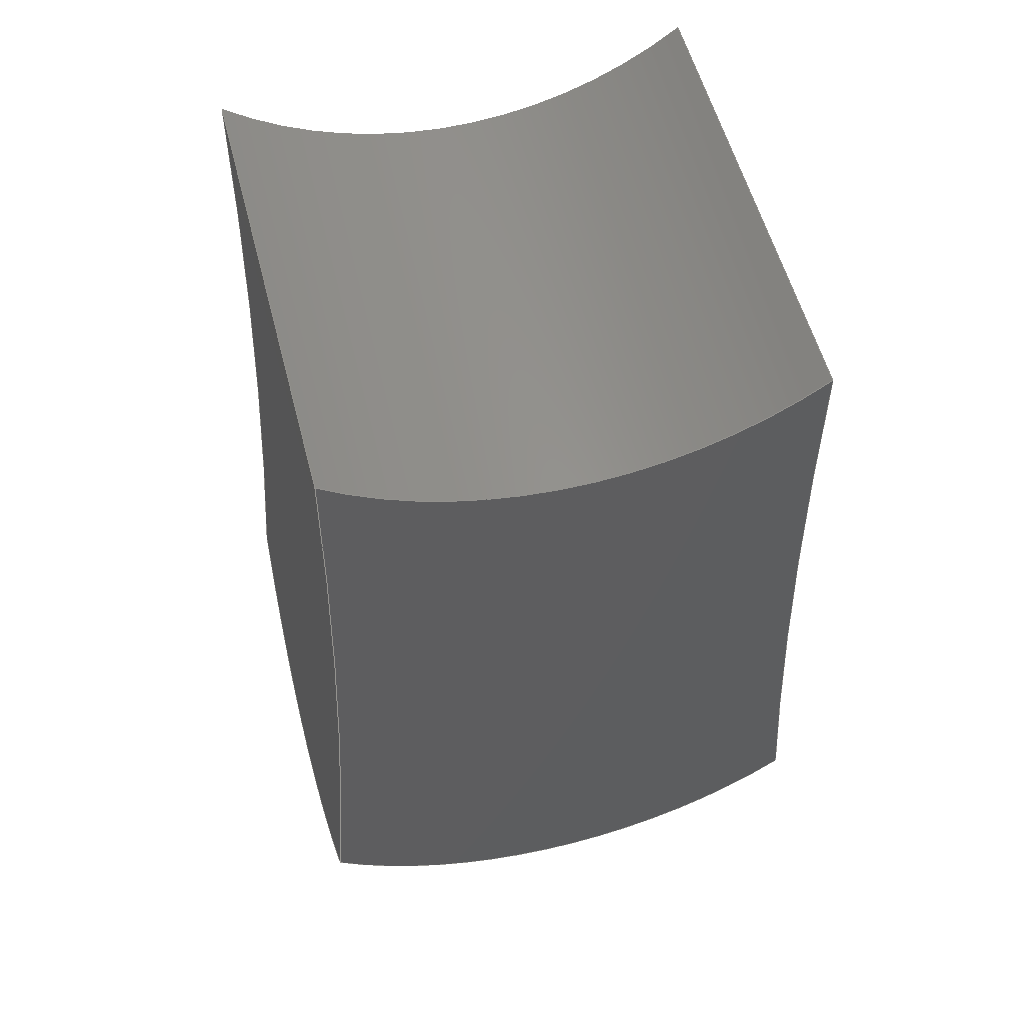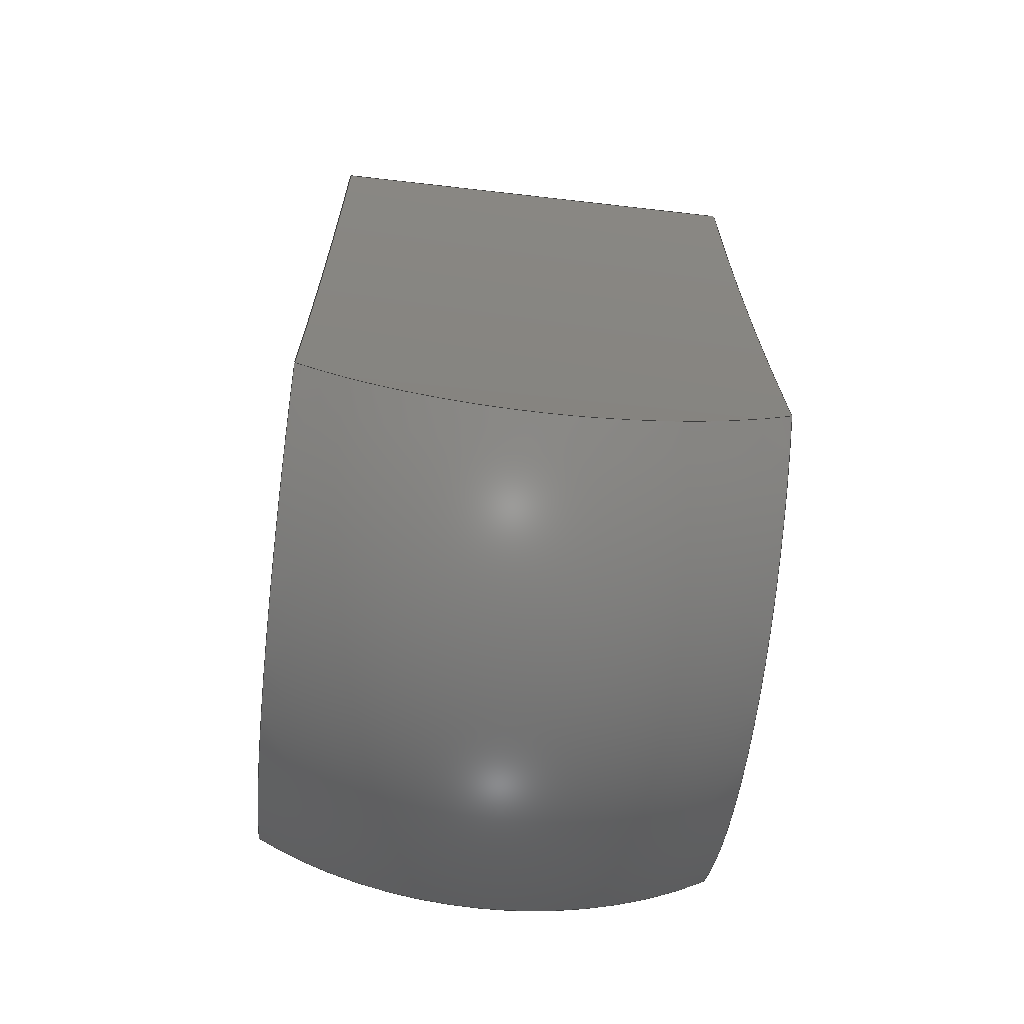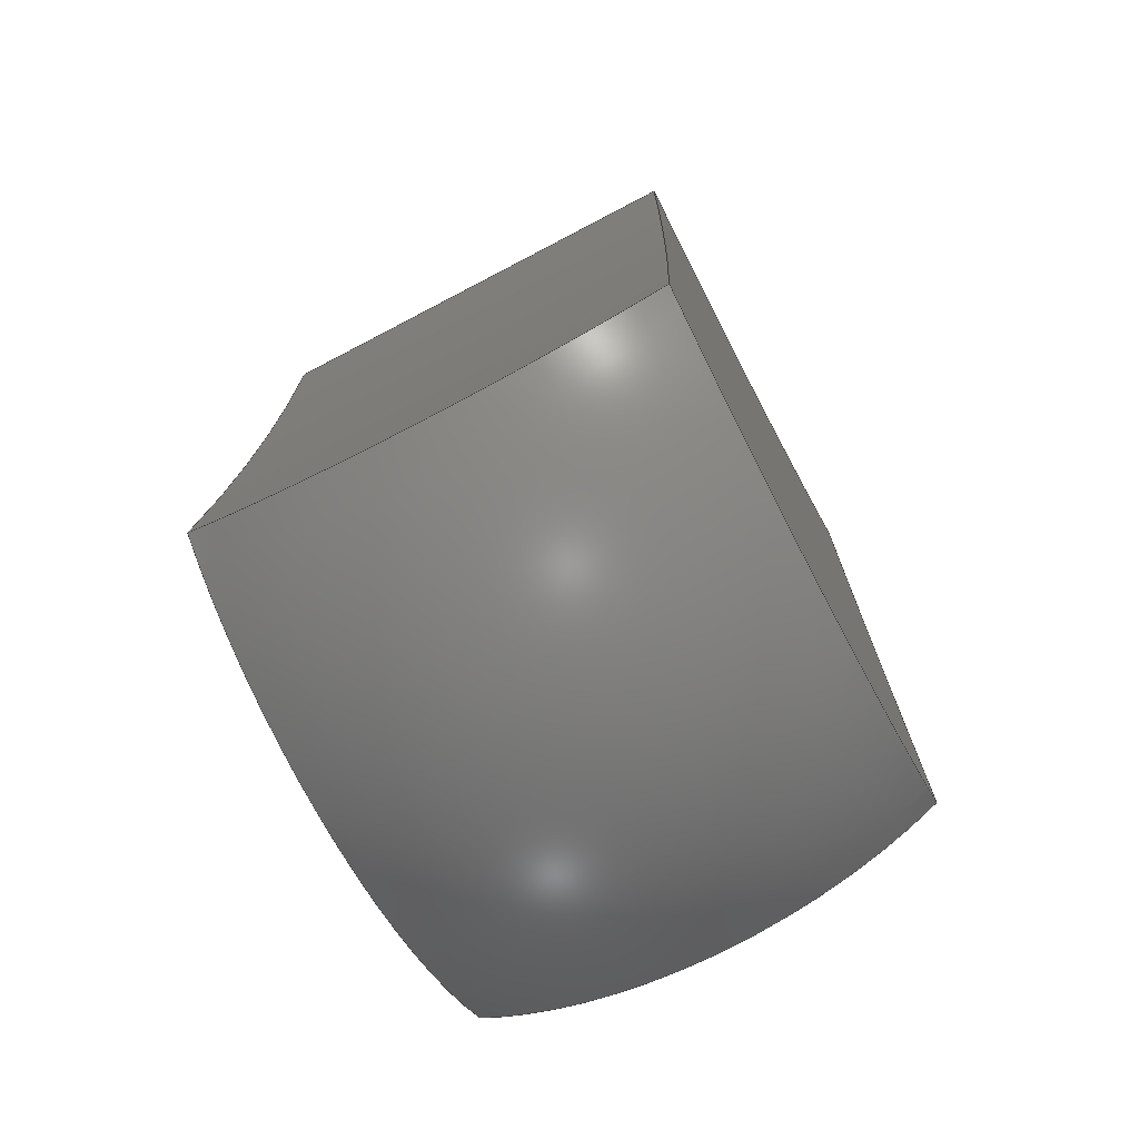
<metadata>
{"format":"step","ext":"step","renderer":"f3d","projection":"perspective","resolution":1024,"background":"white","views":[{"elev":55.8,"azim":-104.4,"up":"+Z"},{"elev":-64.8,"azim":-6.6,"up":"+Z"},{"elev":-72.3,"azim":27.7,"up":"+Z"}]}
</metadata>
<code>
ISO-10303-21;
DATA;
#1=MECHANICAL_DESIGN_AND_DRAUGHTING_RELATIONSHIP('Isometric','',#15,#16);
#2=MECHANICAL_DESIGN_AND_DRAUGHTING_RELATIONSHIP('Front','',#17,#16);
#3=MECHANICAL_DESIGN_AND_DRAUGHTING_RELATIONSHIP('Top','',#18,#16);
#4=MECHANICAL_DESIGN_AND_DRAUGHTING_RELATIONSHIP('Right','',#19,#16);
#5=MAPPED_ITEM('',#10,#172);
#6=MAPPED_ITEM('',#11,#173);
#7=MAPPED_ITEM('',#12,#174);
#8=MAPPED_ITEM('',#13,#175);
#9=MAPPED_ITEM('',#14,#176);
#10=REPRESENTATION_MAP(#172,#34);
#11=REPRESENTATION_MAP(#173,#321);
#12=REPRESENTATION_MAP(#174,#34);
#13=REPRESENTATION_MAP(#175,#34);
#14=REPRESENTATION_MAP(#176,#34);
#15=DRAUGHTING_MODEL('Isometric',(#5,#21),#313);
#16=DRAUGHTING_MODEL('',(#6,#173),#313);
#17=DRAUGHTING_MODEL('Front',(#7,#22),#313);
#18=DRAUGHTING_MODEL('Top',(#8,#23),#313);
#19=DRAUGHTING_MODEL('Right',(#9,#24),#313);
#20=MECHANICAL_DESIGN_GEOMETRIC_PRESENTATION_REPRESENTATION('',(#35),#314);
#21=CAMERA_MODEL_D3('Isometric',#164,#25);
#22=CAMERA_MODEL_D3('Front',#166,#26);
#23=CAMERA_MODEL_D3('Top',#168,#27);
#24=CAMERA_MODEL_D3('Right',#170,#28);
#25=VIEW_VOLUME(.PARALLEL.,#296,16.99,0,.F.,0,.F.,.F.,#29);
#26=VIEW_VOLUME(.PARALLEL.,#299,117.7,0,.F.,0,.F.,.F.,#30);
#27=VIEW_VOLUME(.PARALLEL.,#302,117.7,0,.F.,0,.F.,.F.,#31);
#28=VIEW_VOLUME(.PARALLEL.,#305,117.7,0,.F.,0,.F.,.F.,#32);
#29=PLANAR_BOX('view window',0,0,#165);
#30=PLANAR_BOX('view window',0,0,#167);
#31=PLANAR_BOX('view window',0,0,#169);
#32=PLANAR_BOX('view window',0,0,#171);
#33=SHAPE_REPRESENTATION_RELATIONSHIP('SRR','None',#321,#34);
#34=ADVANCED_BREP_SHAPE_REPRESENTATION('',(#37),#313);
#35=STYLED_ITEM('',(#330),#37);
#36=STYLED_ITEM('',(#331),#6);
#37=MANIFOLD_SOLID_BREP('Solid5',#130);
#38=SPHERICAL_SURFACE('',#159,60);
#39=PLANE('',#153);
#40=PLANE('',#161);
#41=FACE_OUTER_BOUND('',#47,.T.);
#42=FACE_OUTER_BOUND('',#48,.T.);
#43=FACE_OUTER_BOUND('',#49,.T.);
#44=FACE_OUTER_BOUND('',#50,.T.);
#45=FACE_OUTER_BOUND('',#51,.T.);
#46=FACE_OUTER_BOUND('',#52,.T.);
#47=EDGE_LOOP('',(#93,#94,#95,#96,#97));
#48=EDGE_LOOP('',(#98,#99,#100,#101));
#49=EDGE_LOOP('',(#102,#103,#104,#105,#106));
#50=EDGE_LOOP('',(#107,#108,#109,#110,#111,#112));
#51=EDGE_LOOP('',(#113,#114,#115,#116));
#52=EDGE_LOOP('',(#117,#118,#119,#120));
#53=LINE('',#250,#55);
#54=LINE('',#288,#56);
#55=VECTOR('',#183,10);
#56=VECTOR('',#198,10);
#57=CIRCLE('',#151,1118);
#58=CIRCLE('',#152,1118);
#59=CIRCLE('',#154,51.96);
#60=CIRCLE('',#155,1118);
#61=CIRCLE('',#156,48.5);
#62=CIRCLE('',#158,1118);
#63=CIRCLE('',#160,51.96);
#64=CIRCLE('',#162,48.5);
#65=B_SPLINE_CURVE_WITH_KNOTS('',3,(#239,#240,#241,#242,#243,#244,#245,
#246),.UNSPECIFIED.,.F.,.F.,(4,2,2,4),(1.344,2.211,
3.317,4.423),.UNSPECIFIED.);
#66=B_SPLINE_CURVE_WITH_KNOTS('',3,(#253,#254,#255,#256,#257,#258,#259,
#260),.UNSPECIFIED.,.F.,.F.,(4,2,2,4),(4.423,5.529,
6.634,7.502),.UNSPECIFIED.);
#67=B_SPLINE_CURVE_WITH_KNOTS('',3,(#269,#270,#271,#272,#273,#274,#275,
#276),.UNSPECIFIED.,.F.,.F.,(4,2,2,4),(1.344,2.211,
3.317,4.423),.UNSPECIFIED.);
#68=B_SPLINE_CURVE_WITH_KNOTS('',3,(#278,#279,#280,#281,#282,#283,#284,
#285),.UNSPECIFIED.,.F.,.F.,(4,2,2,4),(4.423,5.529,
6.634,7.502),.UNSPECIFIED.);
#69=VERTEX_POINT('',#237);
#70=VERTEX_POINT('',#238);
#71=VERTEX_POINT('',#247);
#72=VERTEX_POINT('',#249);
#73=VERTEX_POINT('',#251);
#74=VERTEX_POINT('',#262);
#75=VERTEX_POINT('',#264);
#76=VERTEX_POINT('',#268);
#77=VERTEX_POINT('',#277);
#78=VERTEX_POINT('',#286);
#79=EDGE_CURVE('',#69,#70,#65,.T.);
#80=EDGE_CURVE('',#69,#71,#57,.T.);
#81=EDGE_CURVE('',#72,#71,#53,.T.);
#82=EDGE_CURVE('',#72,#73,#58,.T.);
#83=EDGE_CURVE('',#70,#73,#66,.T.);
#84=EDGE_CURVE('',#69,#74,#59,.T.);
#85=EDGE_CURVE('',#74,#75,#60,.T.);
#86=EDGE_CURVE('',#75,#71,#61,.T.);
#87=EDGE_CURVE('',#74,#76,#67,.T.);
#88=EDGE_CURVE('',#76,#77,#68,.T.);
#89=EDGE_CURVE('',#78,#77,#62,.T.);
#90=EDGE_CURVE('',#78,#75,#54,.T.);
#91=EDGE_CURVE('',#77,#73,#63,.T.);
#92=EDGE_CURVE('',#78,#72,#64,.T.);
#93=ORIENTED_EDGE('',*,*,#79,.F.);
#94=ORIENTED_EDGE('',*,*,#80,.T.);
#95=ORIENTED_EDGE('',*,*,#81,.F.);
#96=ORIENTED_EDGE('',*,*,#82,.T.);
#97=ORIENTED_EDGE('',*,*,#83,.F.);
#98=ORIENTED_EDGE('',*,*,#84,.T.);
#99=ORIENTED_EDGE('',*,*,#85,.T.);
#100=ORIENTED_EDGE('',*,*,#86,.T.);
#101=ORIENTED_EDGE('',*,*,#80,.F.);
#102=ORIENTED_EDGE('',*,*,#87,.T.);
#103=ORIENTED_EDGE('',*,*,#88,.T.);
#104=ORIENTED_EDGE('',*,*,#89,.F.);
#105=ORIENTED_EDGE('',*,*,#90,.T.);
#106=ORIENTED_EDGE('',*,*,#85,.F.);
#107=ORIENTED_EDGE('',*,*,#91,.F.);
#108=ORIENTED_EDGE('',*,*,#88,.F.);
#109=ORIENTED_EDGE('',*,*,#87,.F.);
#110=ORIENTED_EDGE('',*,*,#84,.F.);
#111=ORIENTED_EDGE('',*,*,#79,.T.);
#112=ORIENTED_EDGE('',*,*,#83,.T.);
#113=ORIENTED_EDGE('',*,*,#91,.T.);
#114=ORIENTED_EDGE('',*,*,#82,.F.);
#115=ORIENTED_EDGE('',*,*,#92,.F.);
#116=ORIENTED_EDGE('',*,*,#89,.T.);
#117=ORIENTED_EDGE('',*,*,#86,.F.);
#118=ORIENTED_EDGE('',*,*,#90,.F.);
#119=ORIENTED_EDGE('',*,*,#92,.T.);
#120=ORIENTED_EDGE('',*,*,#81,.T.);
#121=CYLINDRICAL_SURFACE('',#150,1118);
#122=CYLINDRICAL_SURFACE('',#157,1118);
#123=CYLINDRICAL_SURFACE('',#163,48.5);
#124=ADVANCED_FACE('',(#41),#121,.F.);
#125=ADVANCED_FACE('',(#42),#39,.T.);
#126=ADVANCED_FACE('',(#43),#122,.F.);
#127=ADVANCED_FACE('',(#44),#38,.T.);
#128=ADVANCED_FACE('',(#45),#40,.F.);
#129=ADVANCED_FACE('',(#46),#123,.F.);
#130=CLOSED_SHELL('',(#124,#125,#126,#127,#128,#129));
#131=DERIVED_UNIT_ELEMENT(#133,1);
#132=DERIVED_UNIT_ELEMENT(#316,3);
#133=(
MASS_UNIT()
NAMED_UNIT(*)
SI_UNIT($,.GRAM.)
);
#134=DERIVED_UNIT((#131,#132));
#135=MEASURE_REPRESENTATION_ITEM('density measure',
POSITIVE_RATIO_MEASURE(1),#134);
#136=PROPERTY_DEFINITION_REPRESENTATION(#141,#138);
#137=PROPERTY_DEFINITION_REPRESENTATION(#142,#139);
#138=REPRESENTATION('material name',(#140),#313);
#139=REPRESENTATION('density',(#135),#313);
#140=DESCRIPTIVE_REPRESENTATION_ITEM('Generic','Generic');
#141=PROPERTY_DEFINITION('material property','material name',#323);
#142=PROPERTY_DEFINITION('material property','density of part',#323);
#143=DATE_TIME_ROLE('creation_date');
#144=APPLIED_DATE_AND_TIME_ASSIGNMENT(#145,#143,(#323));
#145=DATE_AND_TIME(#146,#147);
#146=CALENDAR_DATE(2021,30,1);
#147=LOCAL_TIME(4,0,25,#148);
#148=COORDINATED_UNIVERSAL_TIME_OFFSET(0,0,.BEHIND.);
#149=AXIS2_PLACEMENT_3D('placement',#235,#177,#178);
#150=AXIS2_PLACEMENT_3D('',#236,#179,#180);
#151=AXIS2_PLACEMENT_3D('',#248,#181,#182);
#152=AXIS2_PLACEMENT_3D('',#252,#184,#185);
#153=AXIS2_PLACEMENT_3D('',#261,#186,#187);
#154=AXIS2_PLACEMENT_3D('',#263,#188,#189);
#155=AXIS2_PLACEMENT_3D('',#265,#190,#191);
#156=AXIS2_PLACEMENT_3D('',#266,#192,#193);
#157=AXIS2_PLACEMENT_3D('',#267,#194,#195);
#158=AXIS2_PLACEMENT_3D('',#287,#196,#197);
#159=AXIS2_PLACEMENT_3D('',#289,#199,#200);
#160=AXIS2_PLACEMENT_3D('',#290,#201,#202);
#161=AXIS2_PLACEMENT_3D('',#291,#203,#204);
#162=AXIS2_PLACEMENT_3D('',#292,#205,#206);
#163=AXIS2_PLACEMENT_3D('',#293,#207,#208);
#164=AXIS2_PLACEMENT_3D('view reference',#294,#209,#210);
#165=AXIS2_PLACEMENT_3D('view window',#295,#211,#212);
#166=AXIS2_PLACEMENT_3D('view reference',#297,#213,#214);
#167=AXIS2_PLACEMENT_3D('view window',#298,#215,#216);
#168=AXIS2_PLACEMENT_3D('view reference',#300,#217,#218);
#169=AXIS2_PLACEMENT_3D('view window',#301,#219,#220);
#170=AXIS2_PLACEMENT_3D('view reference',#303,#221,#222);
#171=AXIS2_PLACEMENT_3D('view window',#304,#223,#224);
#172=AXIS2_PLACEMENT_3D('',#306,#225,#226);
#173=AXIS2_PLACEMENT_3D('',#307,#227,#228);
#174=AXIS2_PLACEMENT_3D('',#308,#229,#230);
#175=AXIS2_PLACEMENT_3D('',#309,#231,#232);
#176=AXIS2_PLACEMENT_3D('',#310,#233,#234);
#177=DIRECTION('axis',(0,0,1));
#178=DIRECTION('refdir',(1,0,0));
#179=DIRECTION('center_axis',(-1,0,0));
#180=DIRECTION('ref_axis',(0,-1,7.943e-17));
#181=DIRECTION('center_axis',(1,0,0));
#182=DIRECTION('ref_axis',(0,-1,7.943e-17));
#183=DIRECTION('',(1,0,0));
#184=DIRECTION('center_axis',(-1,0,0));
#185=DIRECTION('ref_axis',(0,-1,7.943e-17));
#186=DIRECTION('center_axis',(1,0,0));
#187=DIRECTION('ref_axis',(0,0,-1));
#188=DIRECTION('center_axis',(1,0,0));
#189=DIRECTION('ref_axis',(0,0,1));
#190=DIRECTION('center_axis',(-1,0,0));
#191=DIRECTION('ref_axis',(0,1,7.943e-17));
#192=DIRECTION('center_axis',(-1,0,0));
#193=DIRECTION('ref_axis',(0,-1,0));
#194=DIRECTION('center_axis',(1,0,0));
#195=DIRECTION('ref_axis',(0,1,7.943e-17));
#196=DIRECTION('center_axis',(1,0,0));
#197=DIRECTION('ref_axis',(0,1,7.943e-17));
#198=DIRECTION('',(1,0,0));
#199=DIRECTION('center_axis',(-2.833e-16,-1,0));
#200=DIRECTION('ref_axis',(-1,2.22e-16,0));
#201=DIRECTION('center_axis',(-1,0,0));
#202=DIRECTION('ref_axis',(0,0,-1));
#203=DIRECTION('center_axis',(1,0,0));
#204=DIRECTION('ref_axis',(0,0,-1));
#205=DIRECTION('center_axis',(-1,0,0));
#206=DIRECTION('ref_axis',(0,1,0));
#207=DIRECTION('center_axis',(1,0,0));
#208=DIRECTION('ref_axis',(0,-1,0));
#209=DIRECTION('center_axis',(-0.5774,0.5774,-0.5774));
#210=DIRECTION('ref_axis',(-0.7071,-0.7071,0));
#211=DIRECTION('center_axis',(0,0,1));
#212=DIRECTION('ref_axis',(1,0,0));
#213=DIRECTION('center_axis',(-2.22e-16,0,-1));
#214=DIRECTION('ref_axis',(-1,0,2.22e-16));
#215=DIRECTION('center_axis',(0,0,1));
#216=DIRECTION('ref_axis',(1,0,0));
#217=DIRECTION('center_axis',(0,-1,0));
#218=DIRECTION('ref_axis',(-1,0,0));
#219=DIRECTION('center_axis',(0,0,1));
#220=DIRECTION('ref_axis',(1,0,0));
#221=DIRECTION('center_axis',(-1,0,0));
#222=DIRECTION('ref_axis',(0,0,1));
#223=DIRECTION('center_axis',(0,0,1));
#224=DIRECTION('ref_axis',(1,0,0));
#225=DIRECTION('center_axis',(0,0,1));
#226=DIRECTION('ref_axis',(1,0,0));
#227=DIRECTION('center_axis',(0,0,1));
#228=DIRECTION('ref_axis',(1,0,0));
#229=DIRECTION('center_axis',(0,0,1));
#230=DIRECTION('ref_axis',(1,0,0));
#231=DIRECTION('center_axis',(0,0,1));
#232=DIRECTION('ref_axis',(1,0,0));
#233=DIRECTION('center_axis',(0,0,1));
#234=DIRECTION('ref_axis',(1,0,0));
#235=CARTESIAN_POINT('',(0,0,0));
#236=CARTESIAN_POINT('Origin',(0,-1148,-38.11));
#237=CARTESIAN_POINT('',(30,-34.13,-134.2));
#238=CARTESIAN_POINT('',(0,-35,-143.7));
#239=CARTESIAN_POINT('Ctrl Pts',(30,-34.13,-134.2));
#240=CARTESIAN_POINT('Ctrl Pts',(27.54,-34.29,-135.9));
#241=CARTESIAN_POINT('Ctrl Pts',(24.91,-34.42,-137.5));
#242=CARTESIAN_POINT('Ctrl Pts',(18.66,-34.69,-140.4));
#243=CARTESIAN_POINT('Ctrl Pts',(14.97,-34.81,-141.7));
#244=CARTESIAN_POINT('Ctrl Pts',(7.48,-34.96,-143.3));
#245=CARTESIAN_POINT('Ctrl Pts',(3.686,-35,-143.7));
#246=CARTESIAN_POINT('Ctrl Pts',(4.441e-15,-35,-143.7));
#247=CARTESIAN_POINT('',(30,-30,-38.11));
#248=CARTESIAN_POINT('Origin',(30,-1148,-38.11));
#249=CARTESIAN_POINT('',(-30,-30,-38.11));
#250=CARTESIAN_POINT('',(0,-30,-38.11));
#251=CARTESIAN_POINT('',(-30,-34.13,-134.2));
#252=CARTESIAN_POINT('Origin',(-30,-1148,-38.11));
#253=CARTESIAN_POINT('Ctrl Pts',(-2.22e-15,-35,-143.7));
#254=CARTESIAN_POINT('Ctrl Pts',(-3.686,-35,-143.7));
#255=CARTESIAN_POINT('Ctrl Pts',(-7.48,-34.96,-143.3));
#256=CARTESIAN_POINT('Ctrl Pts',(-14.97,-34.81,-141.7));
#257=CARTESIAN_POINT('Ctrl Pts',(-18.66,-34.69,-140.4));
#258=CARTESIAN_POINT('Ctrl Pts',(-24.91,-34.42,-137.5));
#259=CARTESIAN_POINT('Ctrl Pts',(-27.54,-34.29,-135.9));
#260=CARTESIAN_POINT('Ctrl Pts',(-30,-34.13,-134.2));
#261=CARTESIAN_POINT('Origin',(30,32.5,-92.53));
#262=CARTESIAN_POINT('',(30,34.13,-134.2));
#263=CARTESIAN_POINT('Origin',(30,0,-95));
#264=CARTESIAN_POINT('',(30,30,-38.11));
#265=CARTESIAN_POINT('Origin',(30,1148,-38.11));
#266=CARTESIAN_POINT('Origin',(30,0,0));
#267=CARTESIAN_POINT('Origin',(0,1148,-38.11));
#268=CARTESIAN_POINT('',(0,35,-143.7));
#269=CARTESIAN_POINT('Ctrl Pts',(30,34.13,-134.2));
#270=CARTESIAN_POINT('Ctrl Pts',(27.54,34.29,-135.9));
#271=CARTESIAN_POINT('Ctrl Pts',(24.91,34.42,-137.5));
#272=CARTESIAN_POINT('Ctrl Pts',(18.66,34.69,-140.4));
#273=CARTESIAN_POINT('Ctrl Pts',(14.97,34.81,-141.7));
#274=CARTESIAN_POINT('Ctrl Pts',(7.48,34.96,-143.3));
#275=CARTESIAN_POINT('Ctrl Pts',(3.686,35,-143.7));
#276=CARTESIAN_POINT('Ctrl Pts',(4.441e-15,35,-143.7));
#277=CARTESIAN_POINT('',(-30,34.13,-134.2));
#278=CARTESIAN_POINT('Ctrl Pts',(-2.22e-15,35,-143.7));
#279=CARTESIAN_POINT('Ctrl Pts',(-3.686,35,-143.7));
#280=CARTESIAN_POINT('Ctrl Pts',(-7.48,34.96,-143.3));
#281=CARTESIAN_POINT('Ctrl Pts',(-14.97,34.81,-141.7));
#282=CARTESIAN_POINT('Ctrl Pts',(-18.66,34.69,-140.4));
#283=CARTESIAN_POINT('Ctrl Pts',(-24.91,34.42,-137.5));
#284=CARTESIAN_POINT('Ctrl Pts',(-27.54,34.29,-135.9));
#285=CARTESIAN_POINT('Ctrl Pts',(-30,34.13,-134.2));
#286=CARTESIAN_POINT('',(-30,30,-38.11));
#287=CARTESIAN_POINT('Origin',(-30,1148,-38.11));
#288=CARTESIAN_POINT('',(0,30,-38.11));
#289=CARTESIAN_POINT('Origin',(0,0,-95));
#290=CARTESIAN_POINT('Origin',(-30,0,-95));
#291=CARTESIAN_POINT('Origin',(-30,32.5,-92.53));
#292=CARTESIAN_POINT('Origin',(-30,0,0));
#293=CARTESIAN_POINT('Origin',(0,0,0));
#294=CARTESIAN_POINT('Origin',(9.808,-9.808,9.808));
#295=CARTESIAN_POINT('Origin',(0,0,16.99));
#296=CARTESIAN_POINT('',(0,0,0));
#297=CARTESIAN_POINT('Origin',(2.613e-14,0,117.7));
#298=CARTESIAN_POINT('Origin',(0,0,117.7));
#299=CARTESIAN_POINT('',(0,0,0));
#300=CARTESIAN_POINT('Origin',(0,117.7,0));
#301=CARTESIAN_POINT('Origin',(0,0,117.7));
#302=CARTESIAN_POINT('',(0,0,0));
#303=CARTESIAN_POINT('Origin',(117.7,0,0));
#304=CARTESIAN_POINT('Origin',(0,0,117.7));
#305=CARTESIAN_POINT('',(0,0,0));
#306=CARTESIAN_POINT('Origin',(0,0,0));
#307=CARTESIAN_POINT('Origin',(0,0,0));
#308=CARTESIAN_POINT('Origin',(0,0,0));
#309=CARTESIAN_POINT('Origin',(0,0,0));
#310=CARTESIAN_POINT('Origin',(0,0,0));
#311=UNCERTAINTY_MEASURE_WITH_UNIT(LENGTH_MEASURE(0.01),#315,
'DISTANCE_ACCURACY_VALUE',
'Maximum model space distance between geometric entities at asserted c
onnectivities');
#312=UNCERTAINTY_MEASURE_WITH_UNIT(LENGTH_MEASURE(0.01),#315,
'DISTANCE_ACCURACY_VALUE',
'Maximum model space distance between geometric entities at asserted c
onnectivities');
#313=(
GEOMETRIC_REPRESENTATION_CONTEXT(3)
GLOBAL_UNCERTAINTY_ASSIGNED_CONTEXT((#311))
GLOBAL_UNIT_ASSIGNED_CONTEXT((#315,#317,#318))
REPRESENTATION_CONTEXT('','3D')
);
#314=(
GEOMETRIC_REPRESENTATION_CONTEXT(3)
GLOBAL_UNCERTAINTY_ASSIGNED_CONTEXT((#312))
GLOBAL_UNIT_ASSIGNED_CONTEXT((#315,#317,#318))
REPRESENTATION_CONTEXT('','3D')
);
#315=(
LENGTH_UNIT()
NAMED_UNIT(*)
SI_UNIT(.MILLI.,.METRE.)
);
#316=(
LENGTH_UNIT()
NAMED_UNIT(*)
SI_UNIT(.CENTI.,.METRE.)
);
#317=(
NAMED_UNIT(*)
PLANE_ANGLE_UNIT()
SI_UNIT($,.RADIAN.)
);
#318=(
NAMED_UNIT(*)
SI_UNIT($,.STERADIAN.)
SOLID_ANGLE_UNIT()
);
#319=SHAPE_DEFINITION_REPRESENTATION(#320,#321);
#320=PRODUCT_DEFINITION_SHAPE('',$,#323);
#321=SHAPE_REPRESENTATION('',(#149),#313);
#322=PRODUCT_DEFINITION_CONTEXT('part definition',#327,'design');
#323=PRODUCT_DEFINITION('shank_2','shank_front',#324,#322);
#324=PRODUCT_DEFINITION_FORMATION('',$,#329);
#325=PRODUCT_RELATED_PRODUCT_CATEGORY('shank_front','shank_front',(#329));
#326=APPLICATION_PROTOCOL_DEFINITION('international standard',
'ap242_managed_model_based_3d_engineering',2011,#327);
#327=APPLICATION_CONTEXT('Managed model based 3d engineering');
#328=PRODUCT_CONTEXT('part definition',#327,'mechanical');
#329=PRODUCT('shank_2','shank_front',$,(#328));
#330=PRESENTATION_STYLE_ASSIGNMENT((#332));
#331=PRESENTATION_STYLE_ASSIGNMENT((NULL_STYLE(.NULL.)));
#332=SURFACE_STYLE_USAGE(.BOTH.,#335);
#333=SURFACE_STYLE_RENDERING_WITH_PROPERTIES($,#339,(#334));
#334=SURFACE_STYLE_TRANSPARENT(0.48);
#335=SURFACE_SIDE_STYLE('',(#336,#333));
#336=SURFACE_STYLE_FILL_AREA(#337);
#337=FILL_AREA_STYLE('',(#338));
#338=FILL_AREA_STYLE_COLOUR('',#339);
#339=COLOUR_RGB('',0.003922,0.2431,0.9451);
ENDSEC;
END-ISO-10303-21;

</code>
